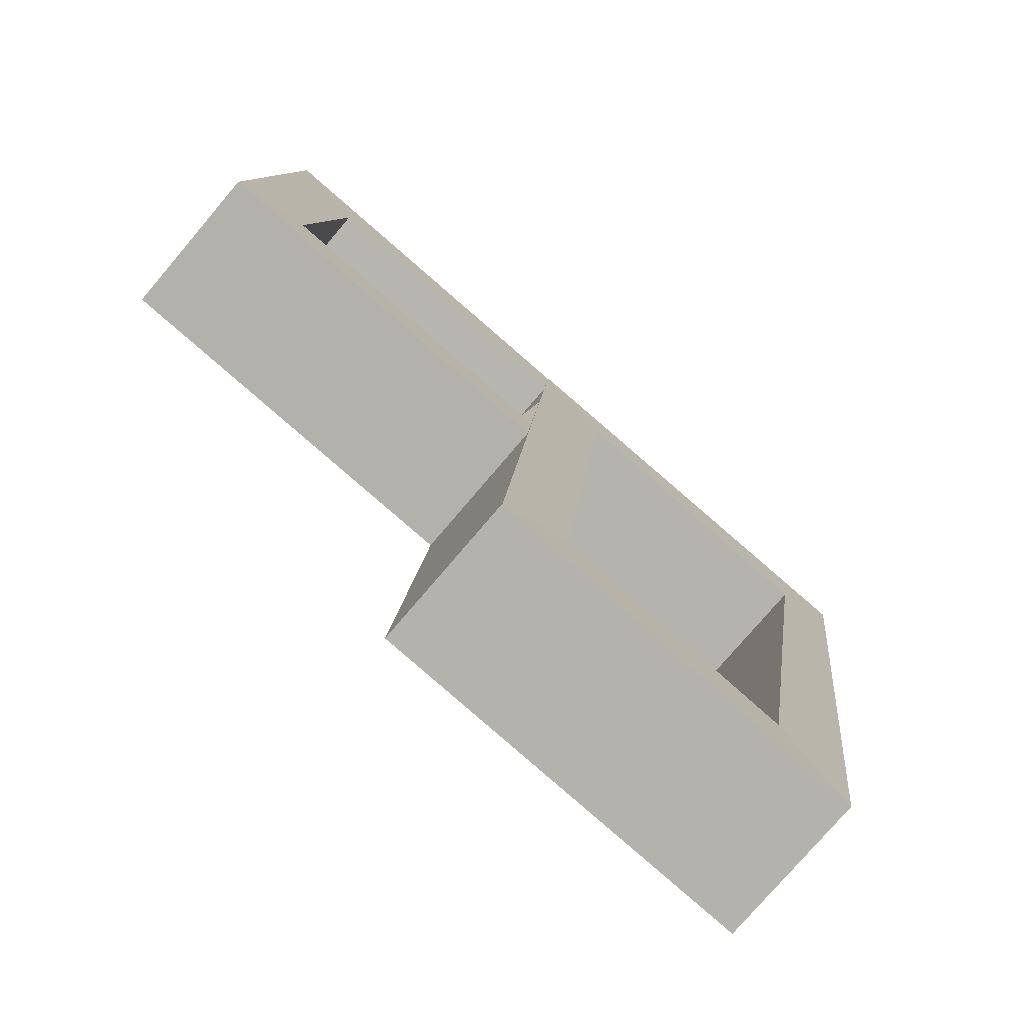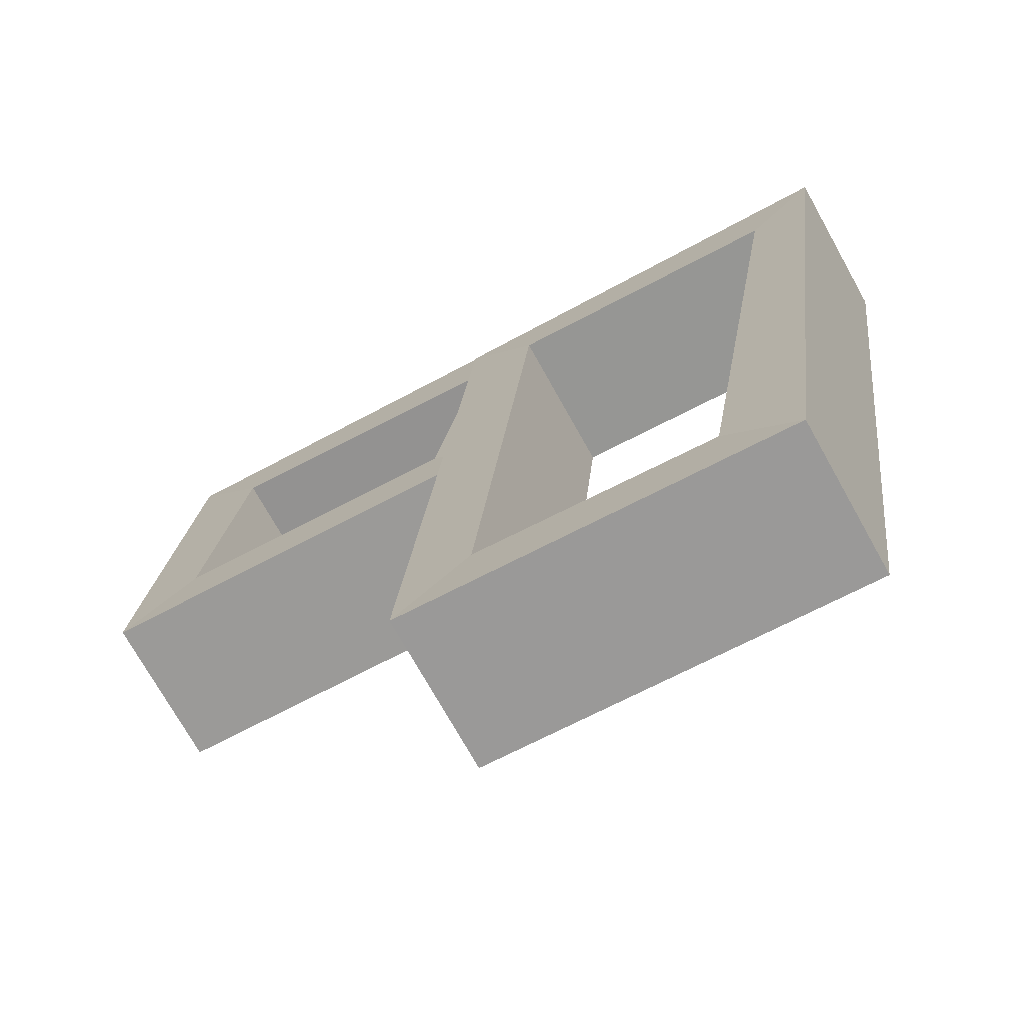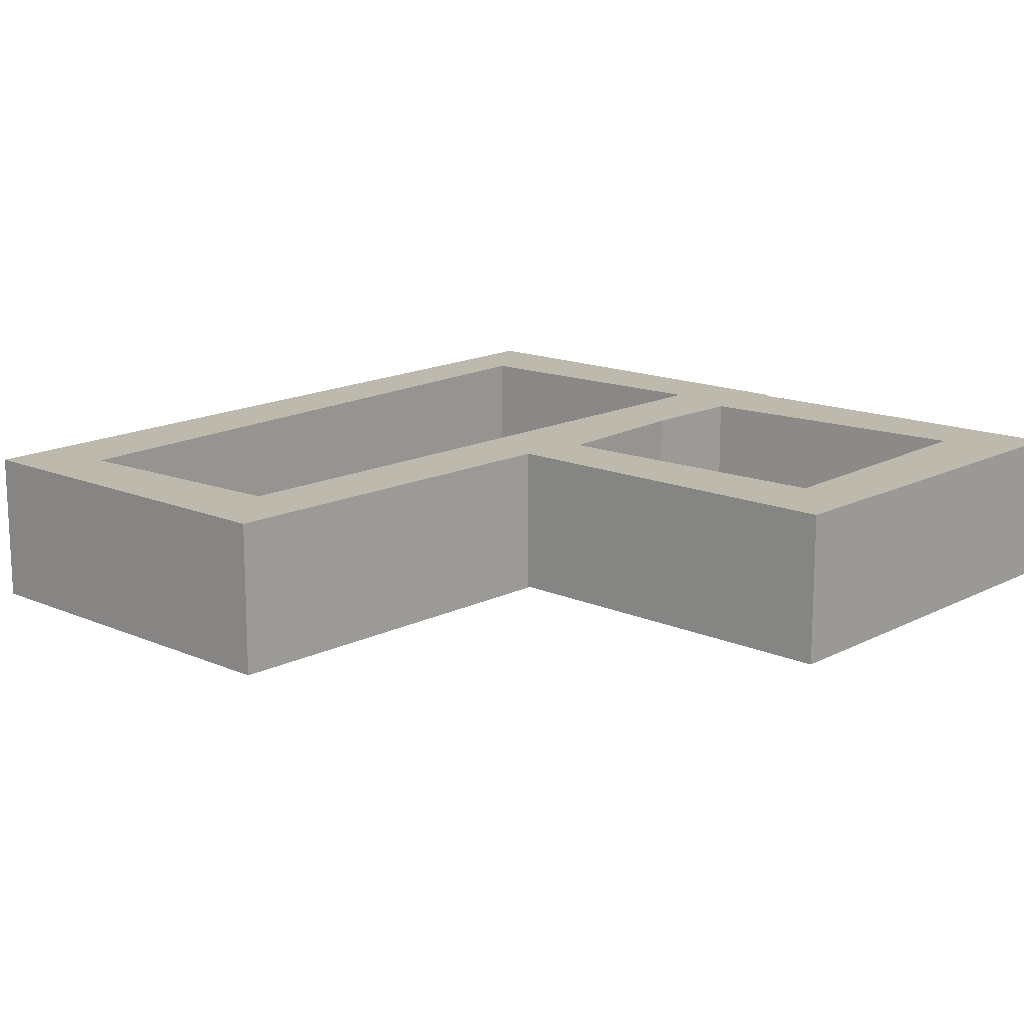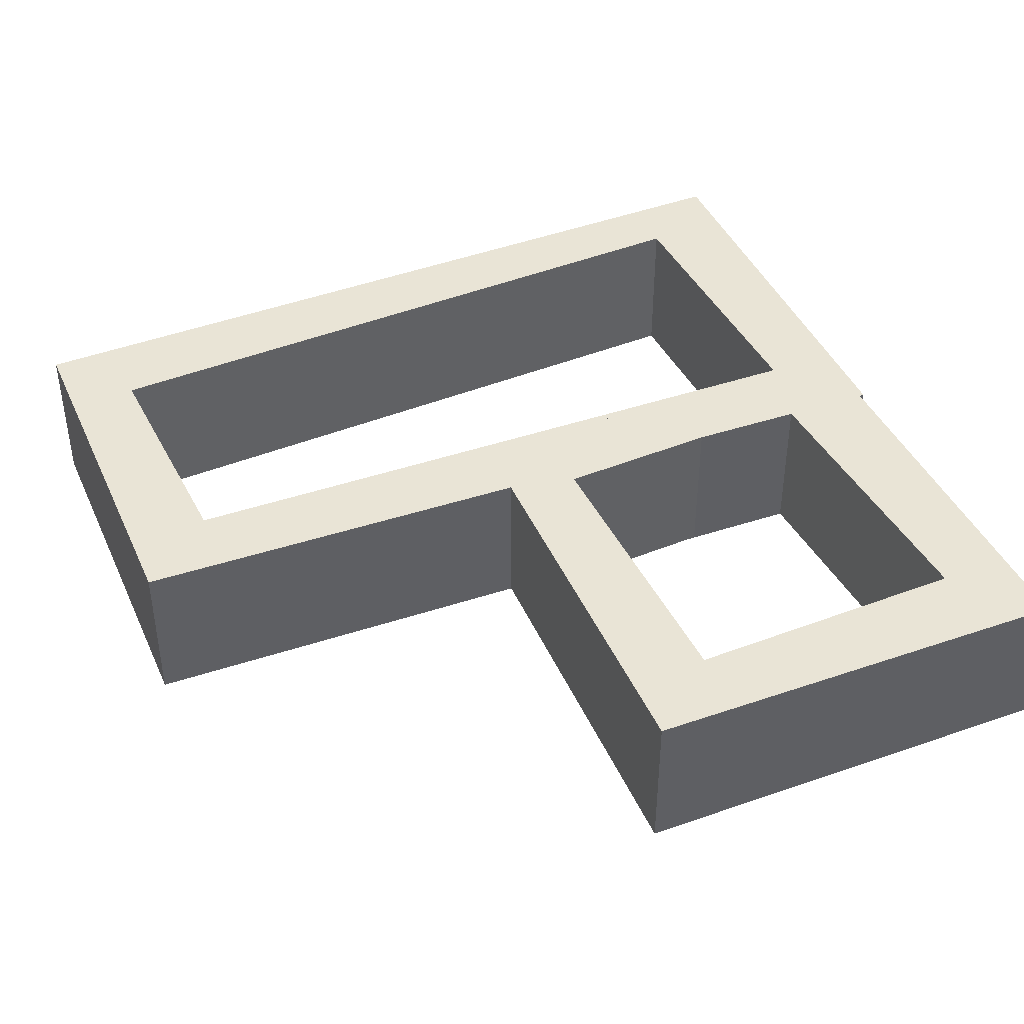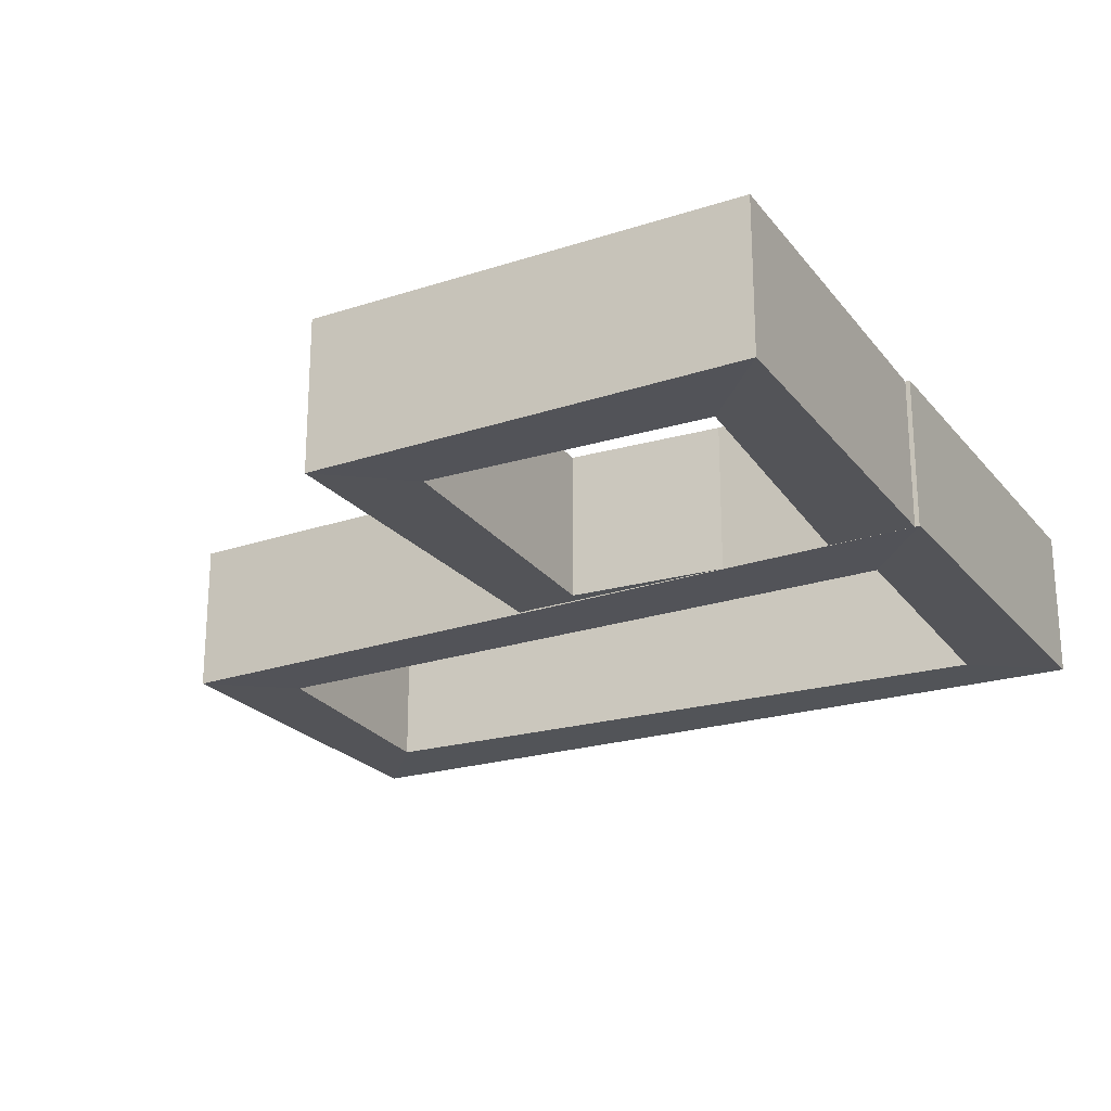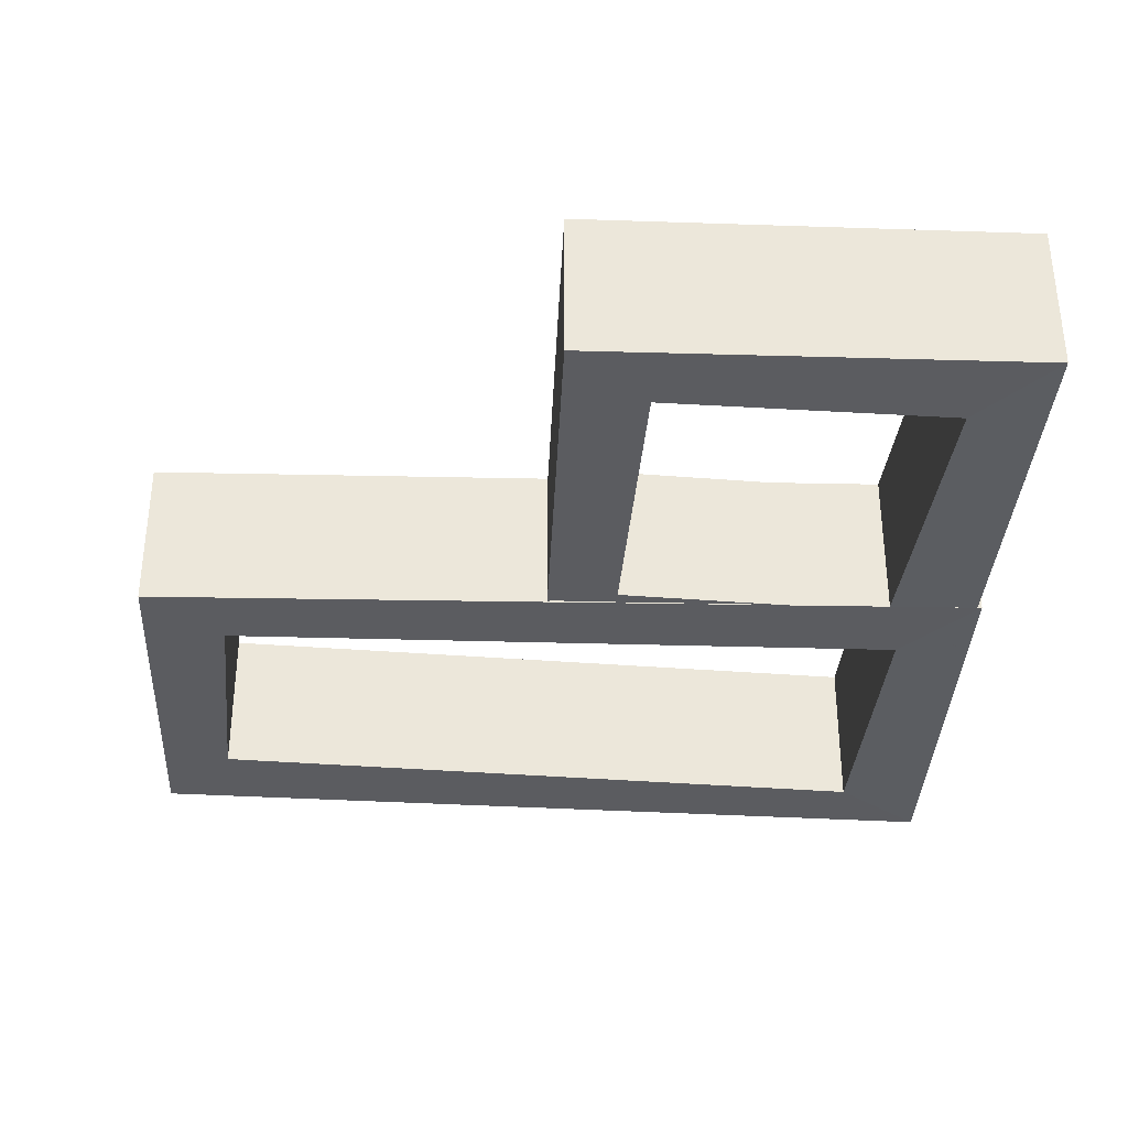
<metadata>
{"format":"obj","ext":"obj","renderer":"f3d","projection":"perspective","resolution":1024,"background":"white","views":[{"elev":-76.4,"azim":-40.3,"up":"+Z"},{"elev":-73.0,"azim":29.2,"up":"+Z"},{"elev":15.0,"azim":-131.7,"up":"+Y"},{"elev":42.4,"azim":-106.8,"up":"+Y"},{"elev":-23.4,"azim":-55.4,"up":"+Y"},{"elev":-35.5,"azim":-86.9,"up":"+Y"}]}
</metadata>
<code>
o 立方体_立方体.001
v -0.2638 1.641 10.32
v -0.9709 1.341 10.25
v -0.4793 1.641 8.688
v -1.095 1.341 8.913
v -1.247 1.641 8.77
v -0.4073 1.341 10.17
v -1.112 1.641 10.41
v -0.6208 1.341 8.838
v -0.2638 1.341 10.32
v -1.112 1.341 10.41
v -1.247 1.336 8.77
v -0.4793 1.342 8.688
v -0.9709 1.641 10.25
v -1.095 1.641 8.913
v -0.6208 1.641 8.838
v -0.4073 1.641 10.17
f 2 4 14 13
f 16 13 7 1
f 15 16 1 3
f 14 15 3 5
f 13 14 5 7
f 9 12 3 1
f 8 6 16 15
f 12 11 5 3
f 10 9 1 7
f 4 8 15 14
f 6 2 13 16
f 11 10 7 5
f 2 6 9 10
f 6 8 12 9
f 2 10 11 4
f 4 11 12 8
o 立方体.001_立方体.003
v -0.966 1.641 10.38
v -1.705 1.341 10.33
v -1.054 1.641 9.548
v -1.779 1.341 9.777
v -1.931 1.641 9.635
v -1.11 1.341 10.23
v -1.846 1.641 10.49
v -1.195 1.341 9.698
v -0.966 1.341 10.38
v -1.846 1.341 10.49
v -1.931 1.336 9.635
v -1.054 1.342 9.548
v -1.705 1.641 10.33
v -1.779 1.641 9.777
v -1.195 1.641 9.698
v -1.11 1.641 10.23
f 18 20 30 29
f 32 29 23 17
f 31 32 17 19
f 30 31 19 21
f 29 30 21 23
f 25 28 19 17
f 24 22 32 31
f 28 27 21 19
f 26 25 17 23
f 20 24 31 30
f 22 18 29 32
f 27 26 23 21
f 18 22 25 26
f 22 24 28 25
f 18 26 27 20
f 20 27 28 24

</code>
